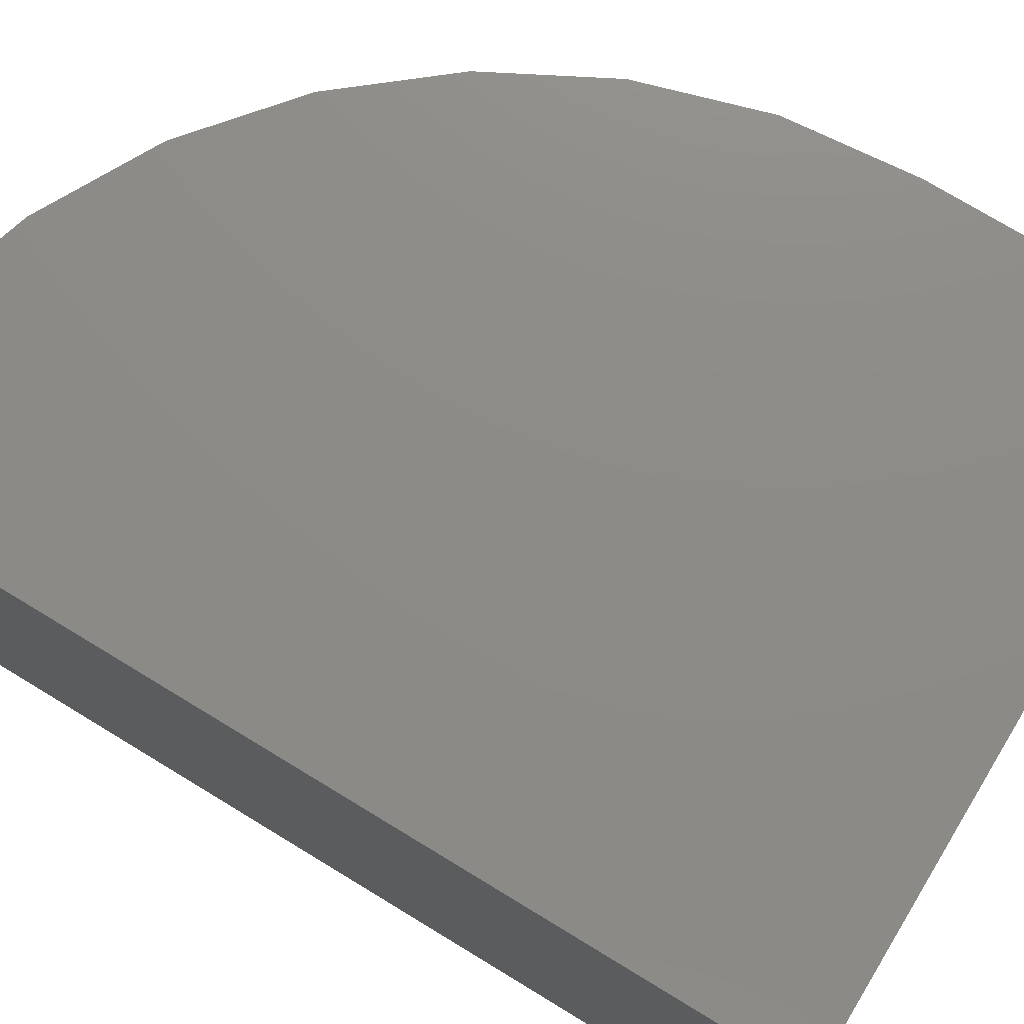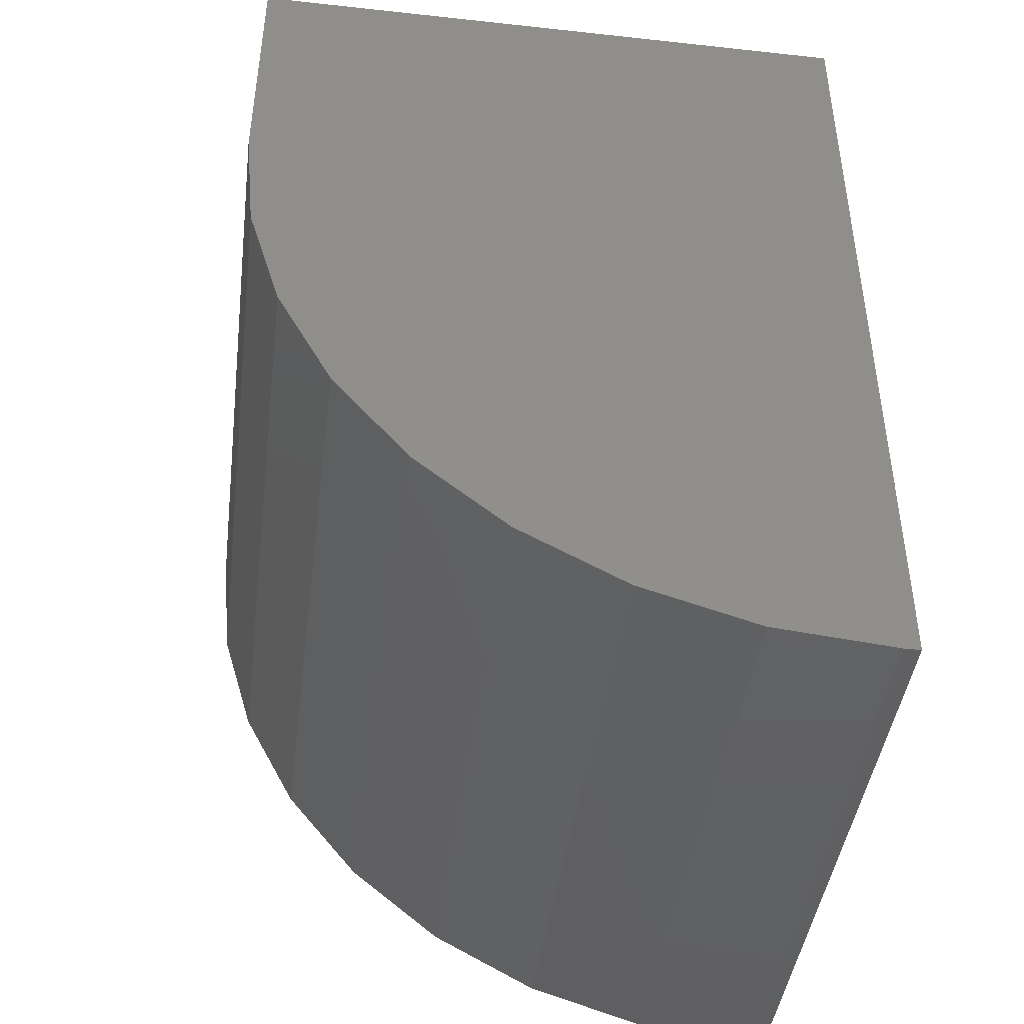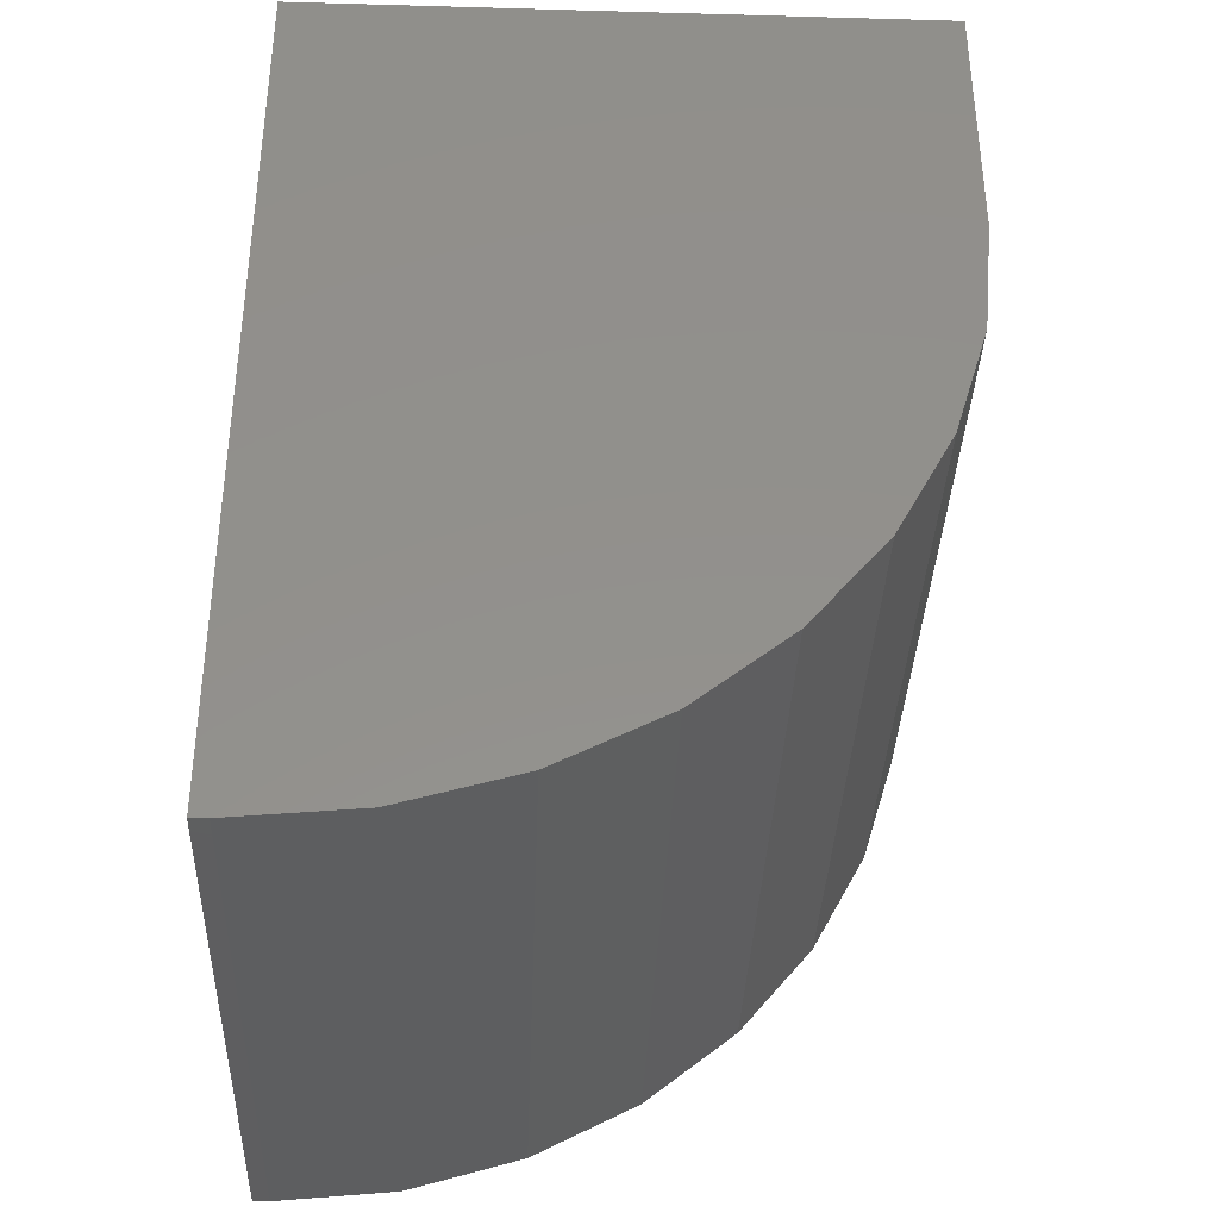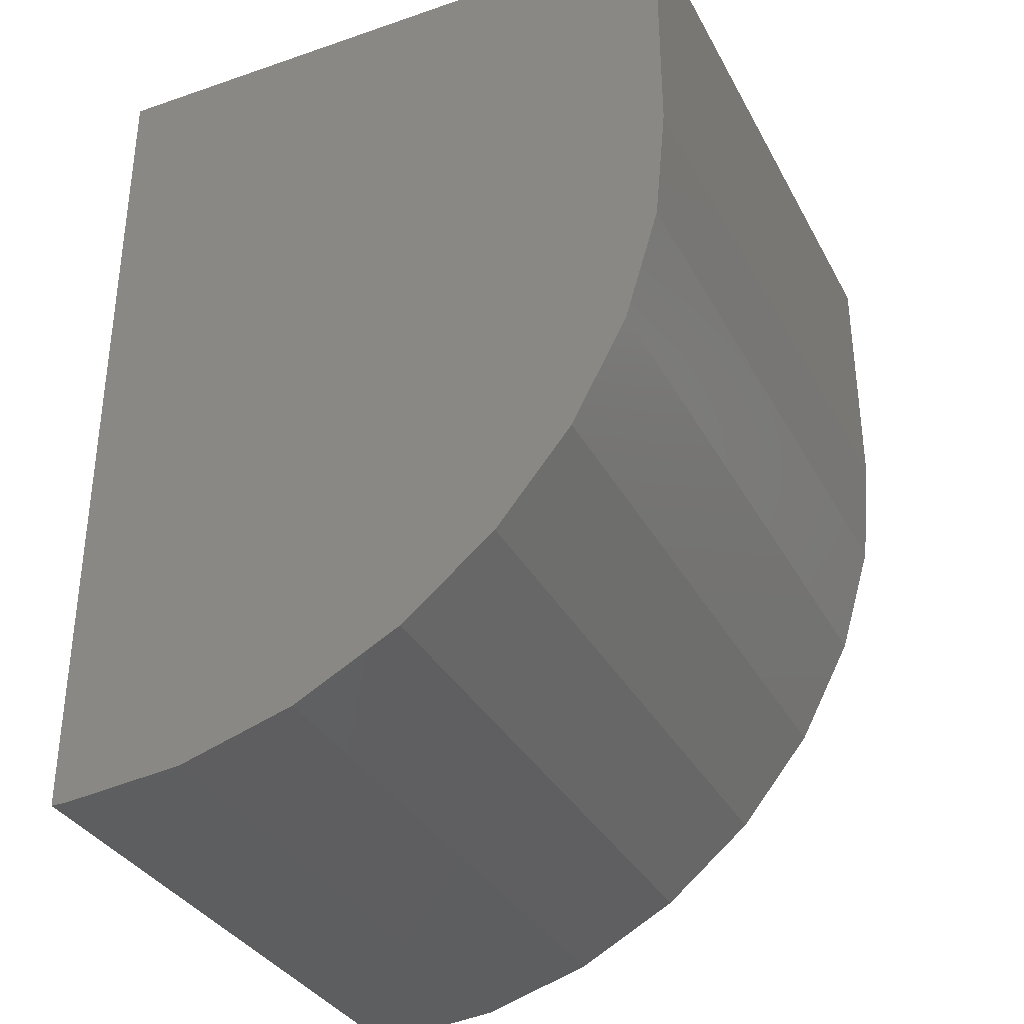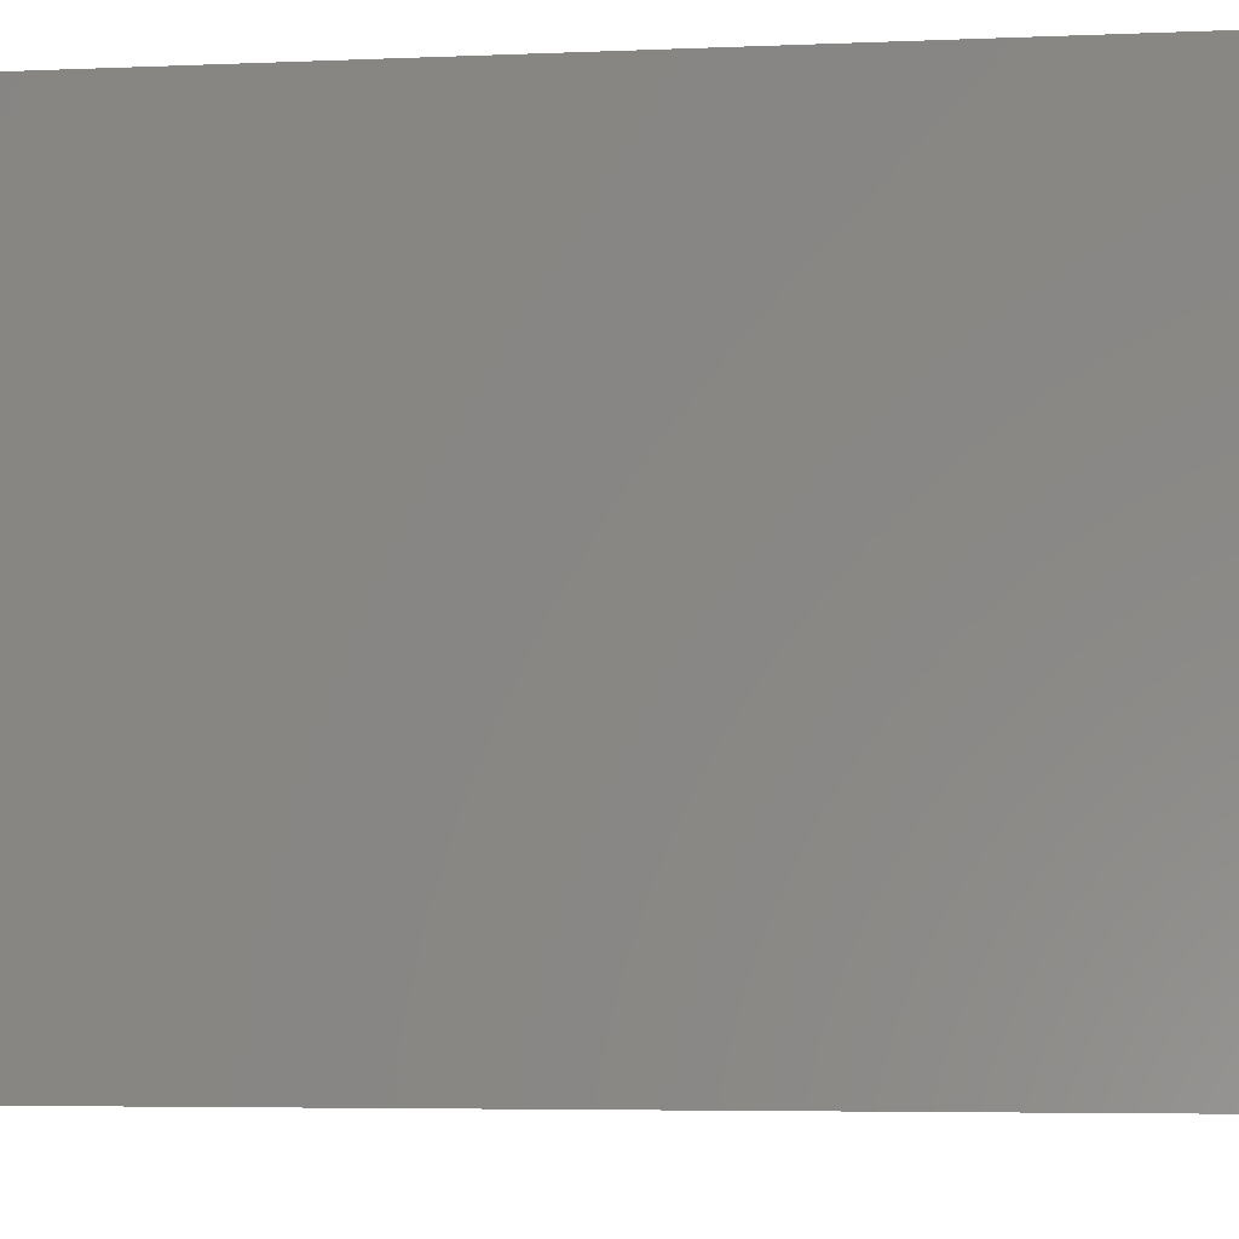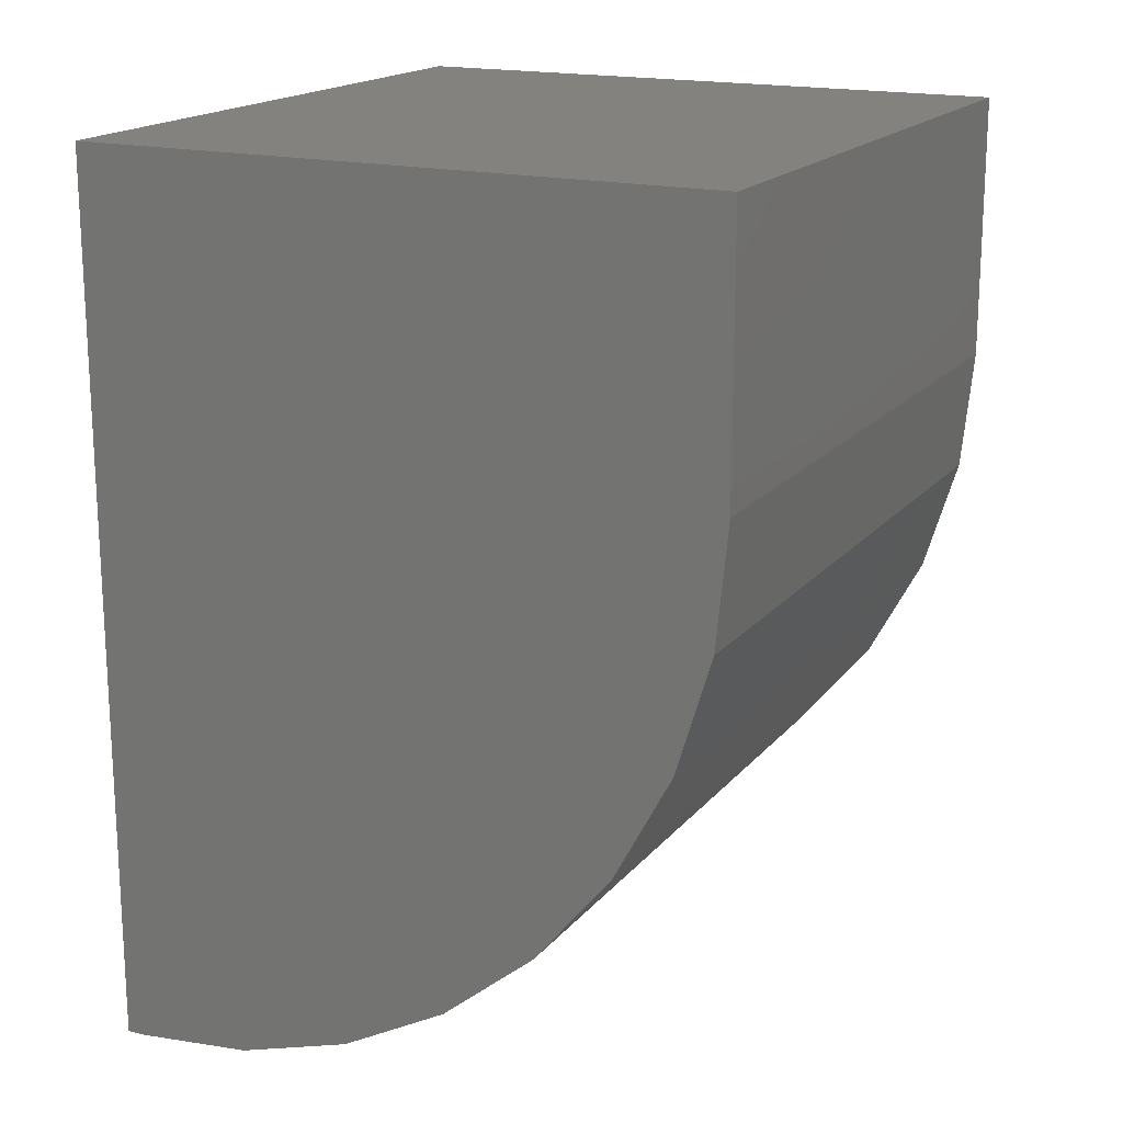
<metadata>
{"format":"stl","ext":"stl","renderer":"f3d","projection":"perspective","resolution":1024,"background":"white","views":[{"elev":75.8,"azim":121.2,"up":"+Z"},{"elev":-43.7,"azim":-7.3,"up":"+Y"},{"elev":-36.6,"azim":177.9,"up":"+Y"},{"elev":-34.0,"azim":-155.2,"up":"+Y"},{"elev":-5.2,"azim":97.5,"up":"+Z"},{"elev":17.7,"azim":-153.6,"up":"+Y"}]}
</metadata>
<code>
# stl→obj: 24 verts, 44 faces
v 0.3828 -0.1562 0.6328
v 0.3857 -0.1562 0.6328
v 0.3828 -0.1562 0.75
v 0.3857 -0.1562 0.75
v 0.2734 1.301e-17 0.75
v 0.2734 0 0.6328
v 0.2734 -0.04688 0.75
v 0.2734 -0.04688 0.6328
v 0.2755 -0.06821 0.75
v 0.2818 -0.08873 0.75
v 0.2919 -0.1076 0.75
v 0.3055 -0.1242 0.75
v 0.3857 1.924e-17 0.75
v 0.322 -0.1378 0.75
v 0.341 -0.1479 0.75
v 0.3615 -0.1541 0.75
v 0.3055 -0.1242 0.6328
v 0.3615 -0.1541 0.6328
v 0.341 -0.1479 0.6328
v 0.322 -0.1378 0.6328
v 0.2919 -0.1076 0.6328
v 0.2818 -0.08873 0.6328
v 0.2755 -0.06821 0.6328
v 0.3857 6.231e-18 0.6328
f 1 2 3
f 3 2 4
f 5 6 7
f 7 6 8
f 3 9 10
f 3 10 11
f 3 11 12
f 7 9 3
f 7 3 4
f 7 4 13
f 7 13 5
f 12 14 15
f 12 15 16
f 12 16 3
f 17 18 19
f 17 19 20
f 2 1 18
f 2 18 17
f 2 17 21
f 2 21 22
f 2 22 23
f 2 23 8
f 2 8 6
f 2 6 24
f 7 8 9
f 9 8 23
f 9 23 10
f 10 23 22
f 10 22 11
f 11 22 21
f 11 21 12
f 12 21 17
f 12 17 14
f 14 17 20
f 14 20 15
f 15 20 19
f 15 19 16
f 16 19 18
f 16 18 3
f 3 18 1
f 6 5 24
f 24 5 13
f 24 13 2
f 2 13 4

</code>
